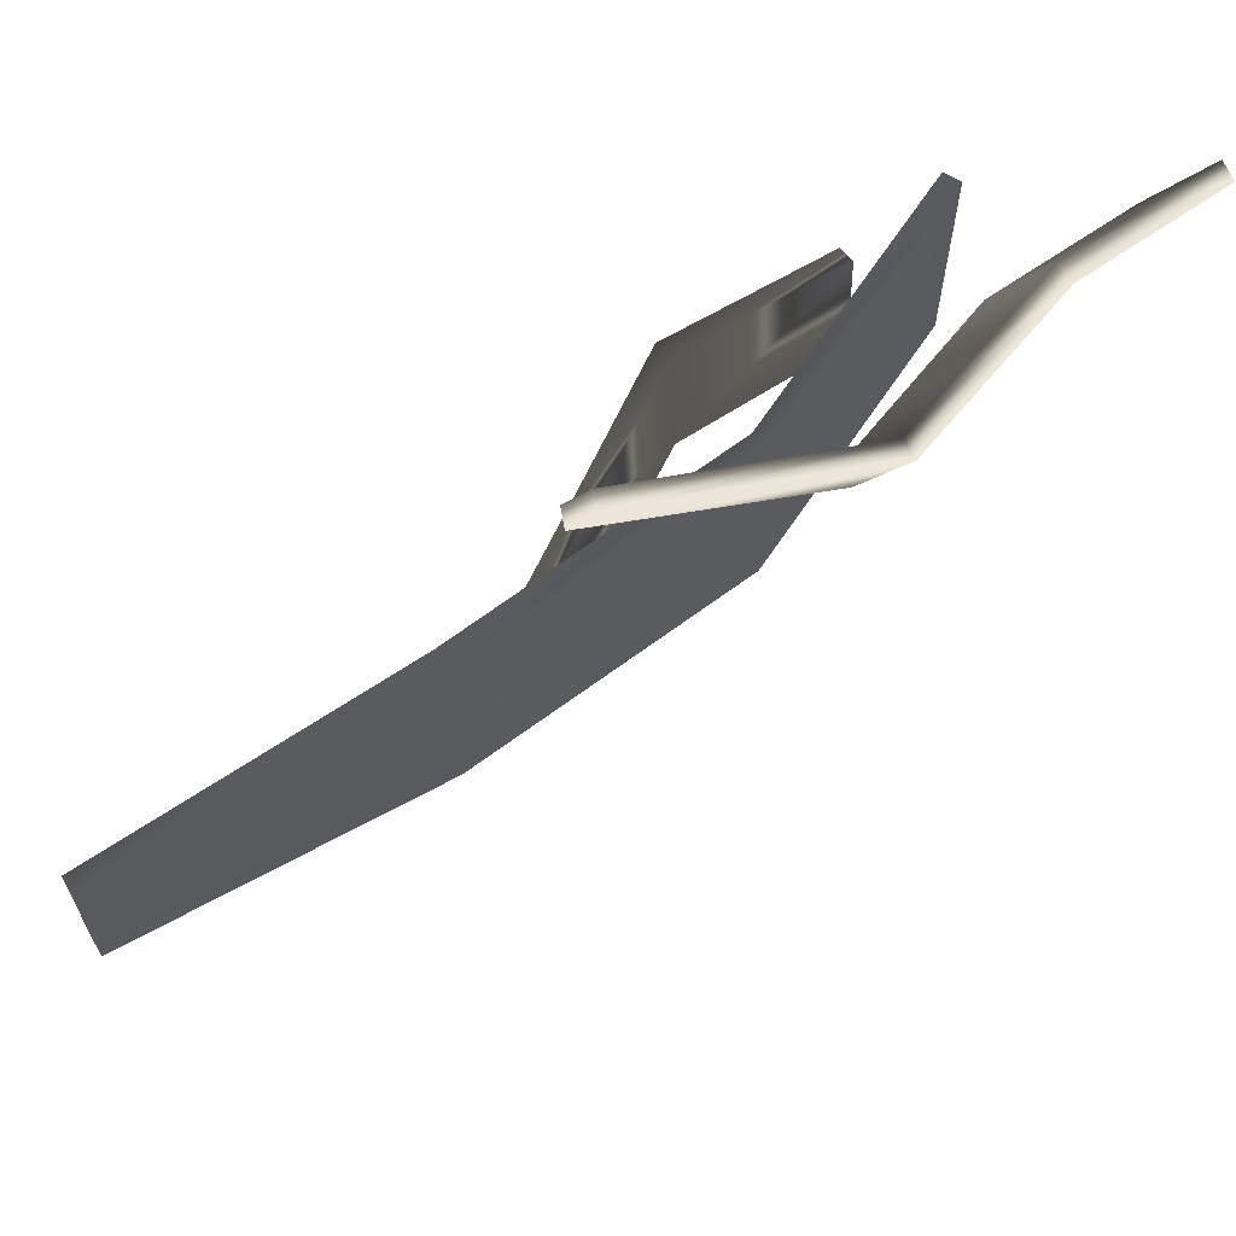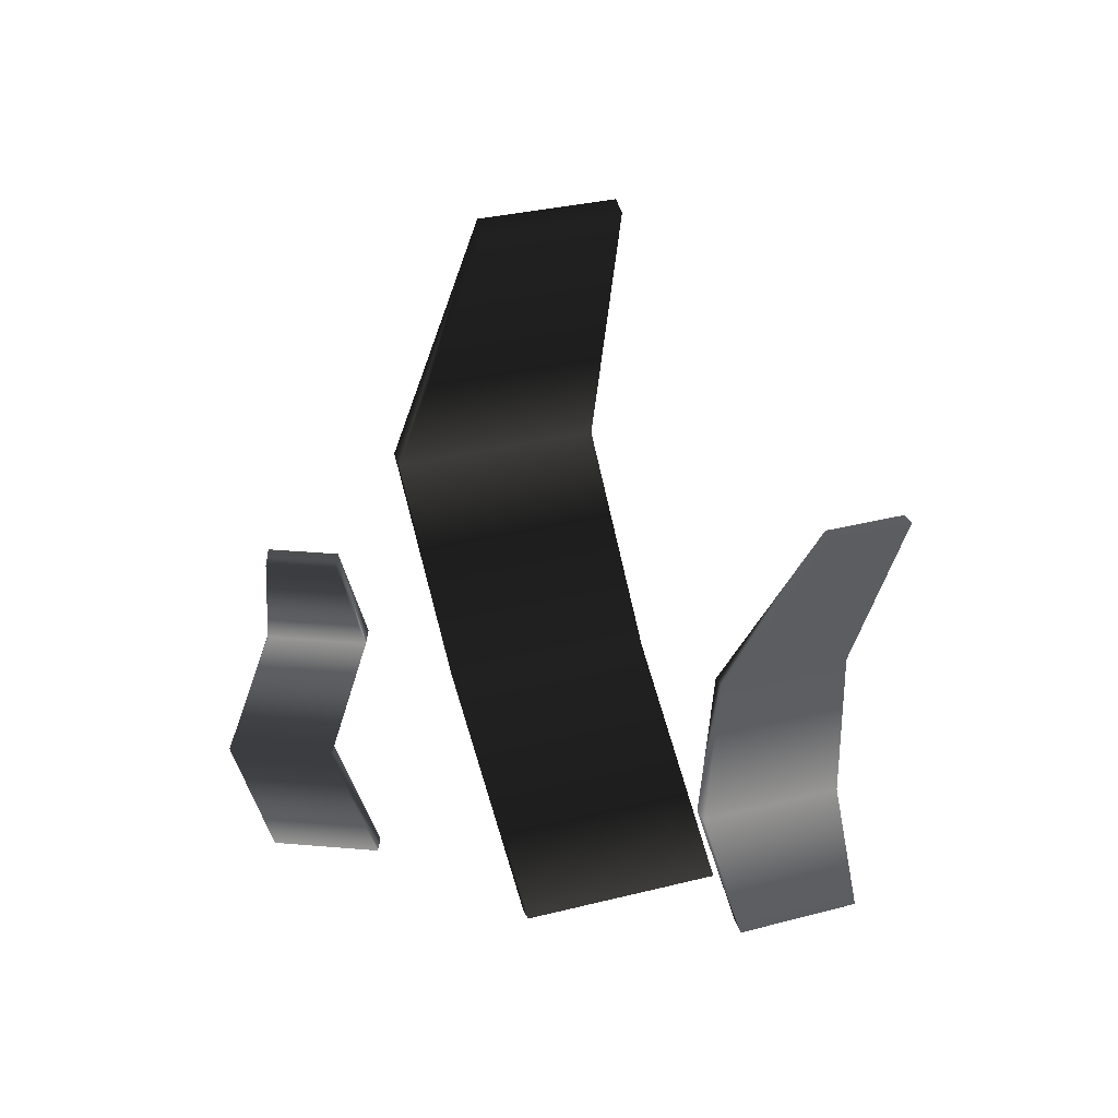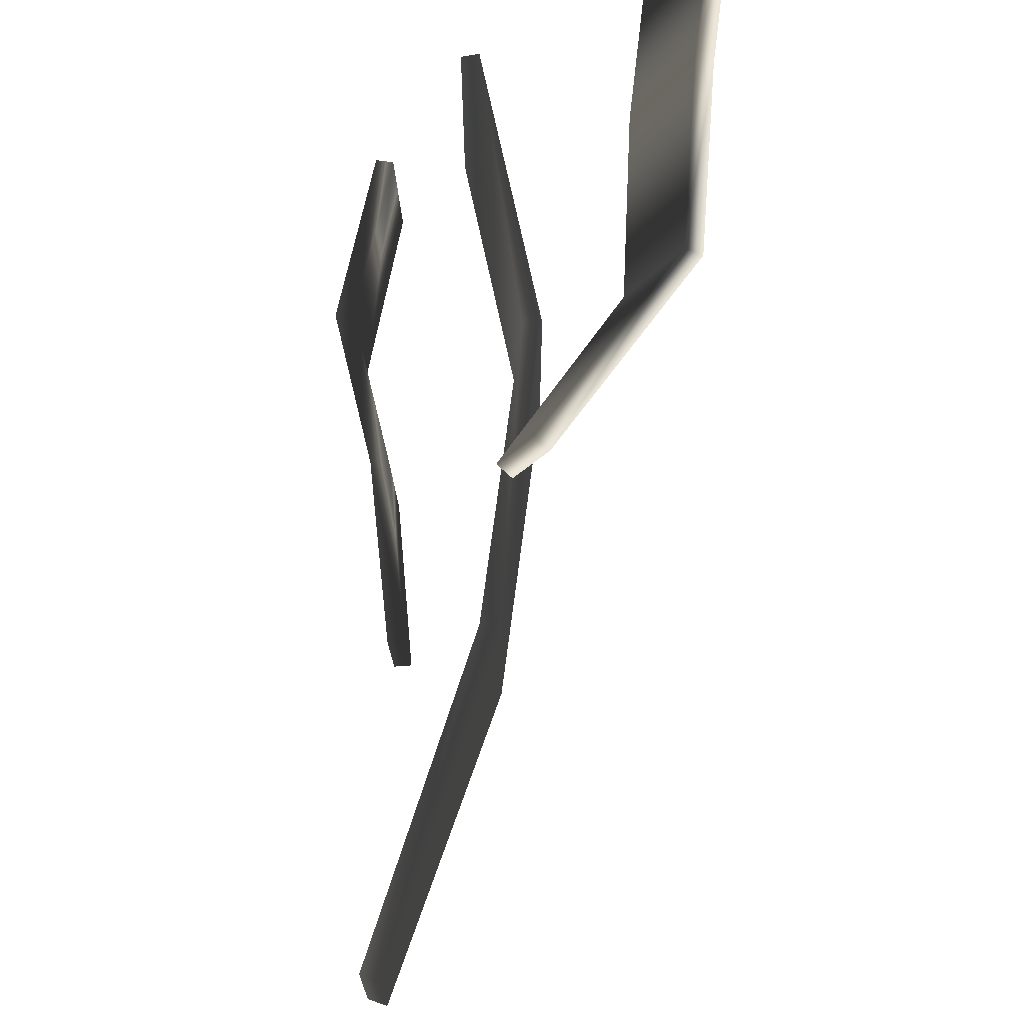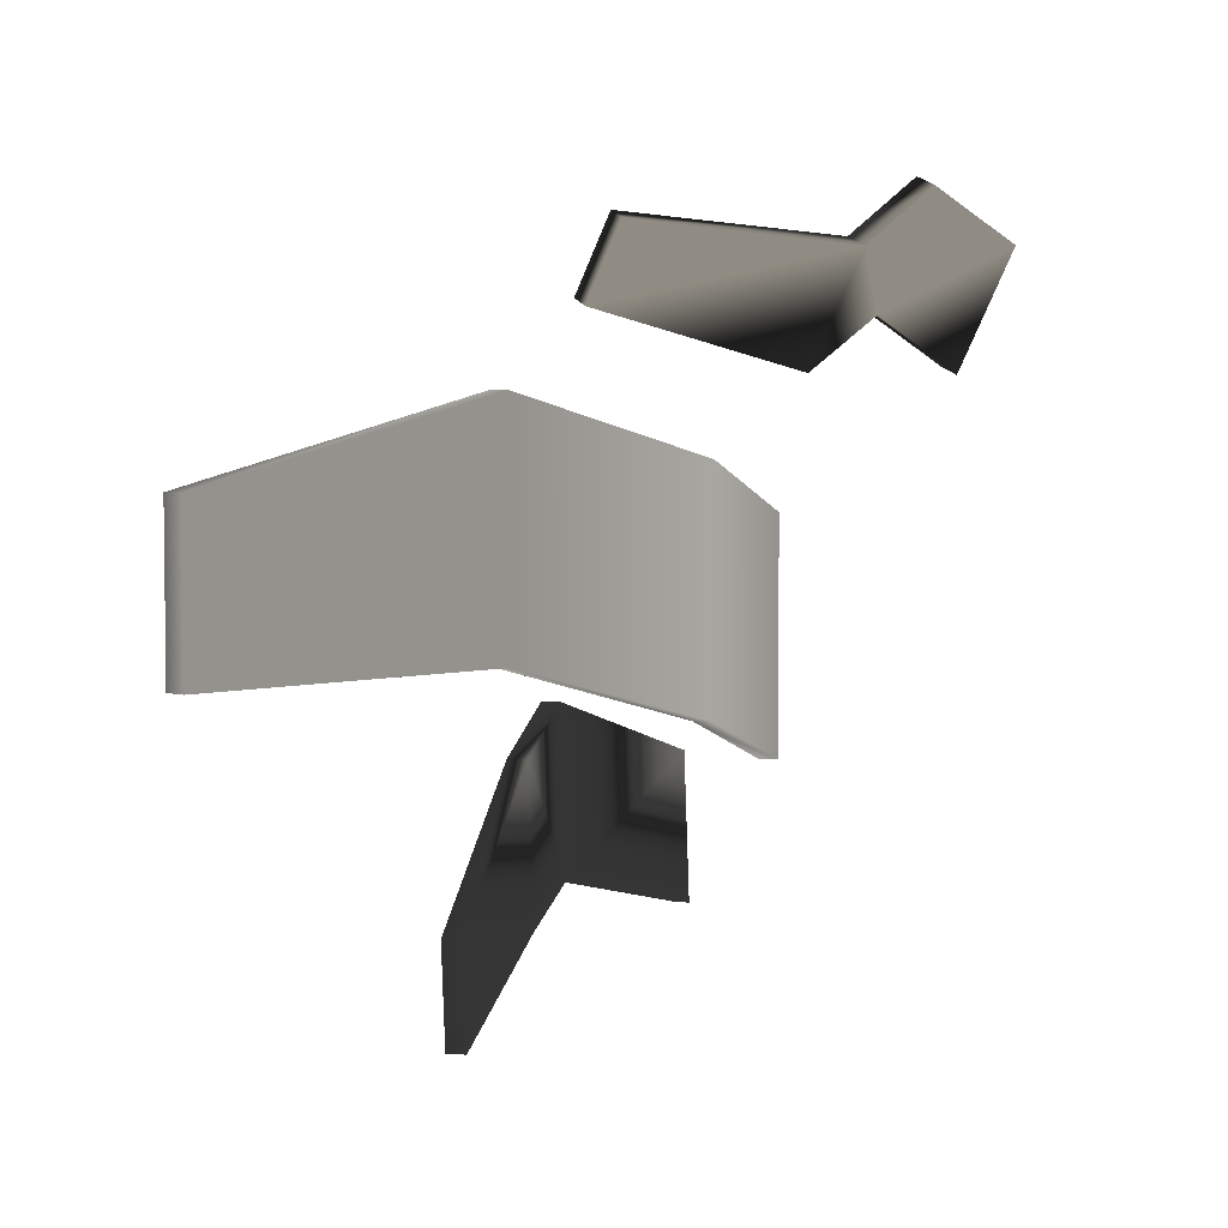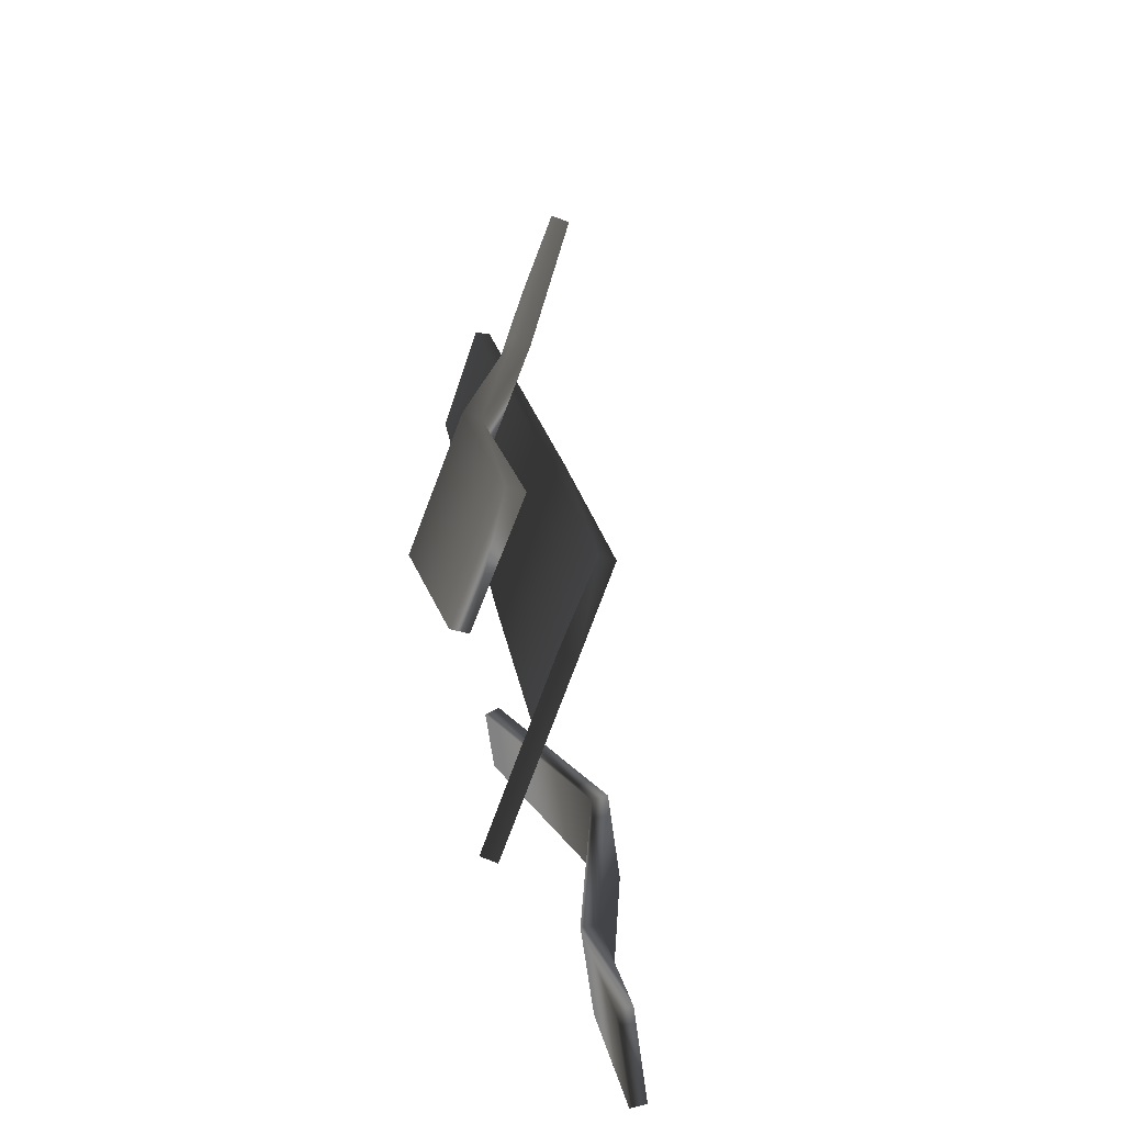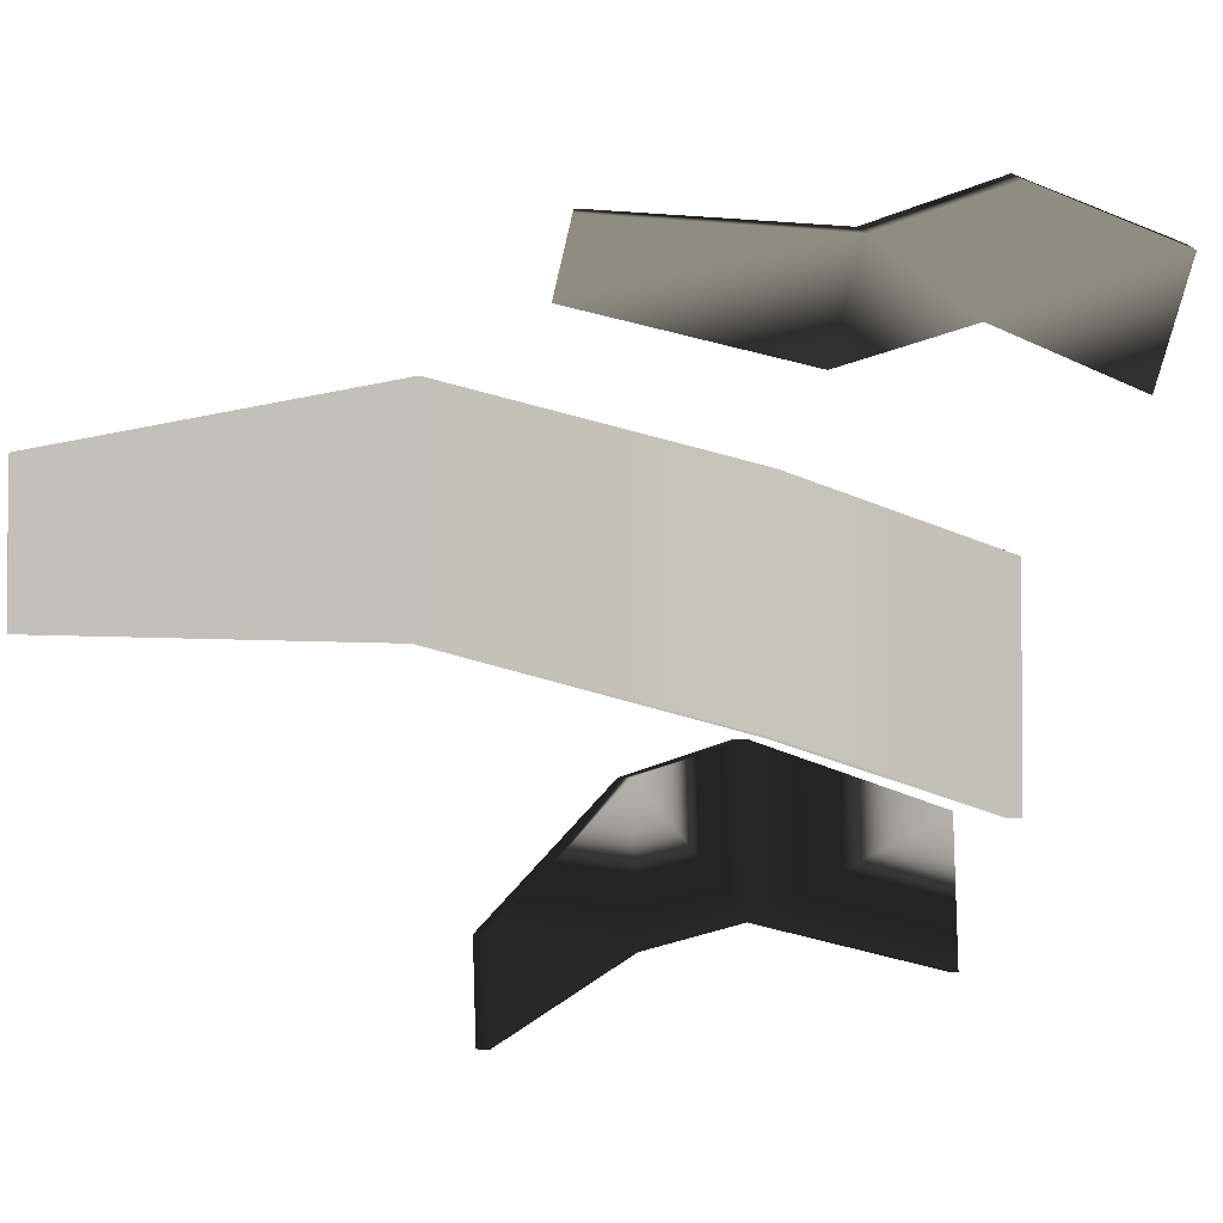
<metadata>
{"format":"obj","ext":"obj","renderer":"f3d","projection":"perspective","resolution":1024,"background":"white","views":[{"elev":65.4,"azim":-137.2,"up":"+Z"},{"elev":34.0,"azim":71.5,"up":"+Y"},{"elev":70.1,"azim":-178.8,"up":"+Z"},{"elev":4.9,"azim":-155.3,"up":"+Z"},{"elev":-59.0,"azim":162.1,"up":"+Y"},{"elev":-1.8,"azim":-122.7,"up":"+Z"}]}
</metadata>
<code>
g Grass_1
v 2.159 -1.23 4.689
v 0.002675 36.89 11.94
v 2.159 -1.23 -9.365
v 0.002675 36.89 -0.4458
v 5.77 54.55 7.985
v 5.77 54.55 -0.1216
v -1.873 17.83 8.315
v -1.873 17.83 -4.905
v 3.255 -0.9982 4.689
v 1.099 36.66 11.94
v 3.255 -0.9982 -9.365
v 1.101 36.66 -0.4458
v 6.834 54.2 7.985
v 6.834 54.2 -0.1216
v -0.7535 17.87 8.315
v -0.7561 17.91 -4.905
v 7.925 -1.164 -9.137
v 7.32 20.32 -6.996
v 7.653 -1.296 -18.02
v 7.048 20.19 -15.89
v 6.262 29.62 -14.58
v 6.09 29.54 -20.2
v 9.714 11.52 -5.098
v 9.417 11.38 -14.8
v 9.035 -1.31 -9.169
v 8.417 20.54 -7.033
v 8.763 -1.442 -18.05
v 8.153 20.37 -15.93
v 7.377 29.72 -14.62
v 7.205 29.63 -20.24
v 10.83 11.6 -5.134
v 10.53 11.44 -14.84
v -7.325 -1.23 12.89
v -6.223 18.42 13.07
v -10.58 -1.23 19.87
v -9.096 18.42 19.23
v 0.3744 29.38 16.15
v -1.505 29.38 20.18
v -6.363 9.227 16.03
v -9.429 9.227 22.61
v -8.318 -0.9988 12.42
v -7.202 18.72 12.62
v -11.58 -0.9988 19.41
v -10.1 18.62 18.77
v -0.4709 30 15.76
v -2.351 30 19.79
v -7.377 9.271 15.56
v -10.44 9.285 22.13
f 7 2 4
f 7 4 8
f 5 4 2
f 4 5 6
f 1 7 8
f 1 8 3
f 16 12 15
f 10 15 12
f 13 10 12
f 13 12 14
f 11 16 9
f 15 9 16
f 11 9 1
f 1 3 11
f 15 10 2
f 2 7 15
f 16 11 3
f 3 8 16
f 5 14 6
f 14 5 13
f 12 6 14
f 6 12 4
f 10 13 5
f 5 2 10
f 15 1 9
f 1 15 7
f 16 4 12
f 4 16 8
f 18 24 23
f 24 18 20
f 21 22 20
f 20 18 21
f 17 23 24
f 17 24 19
f 26 32 28
f 32 26 31
f 29 28 30
f 29 26 28
f 27 32 25
f 31 25 32
f 27 25 17
f 17 19 27
f 26 23 31
f 23 26 18
f 27 24 32
f 24 27 19
f 29 22 21
f 22 29 30
f 28 22 30
f 22 28 20
f 26 29 21
f 21 18 26
f 25 31 23
f 23 17 25
f 28 32 24
f 24 20 28
f 36 40 39
f 36 39 34
f 34 37 36
f 38 36 37
f 35 39 40
f 39 35 33
f 44 47 48
f 47 44 42
f 44 46 45
f 44 45 42
f 43 47 41
f 47 43 48
f 43 41 33
f 43 33 35
f 47 34 39
f 47 42 34
f 40 43 35
f 43 40 48
f 46 37 45
f 37 46 38
f 46 44 36
f 36 38 46
f 45 34 42
f 34 45 37
f 39 41 47
f 41 39 33
f 36 48 40
f 48 36 44

</code>
